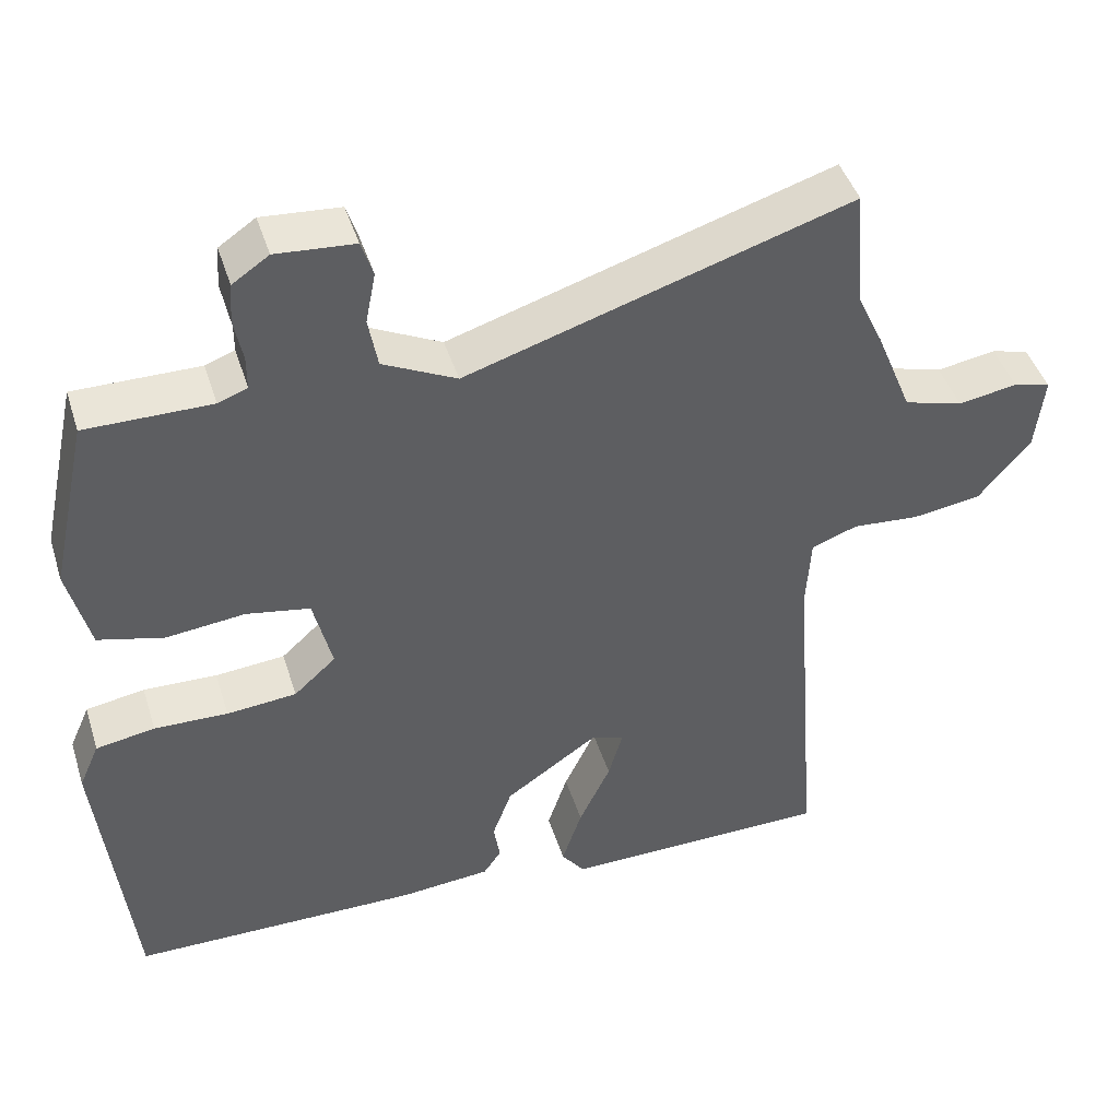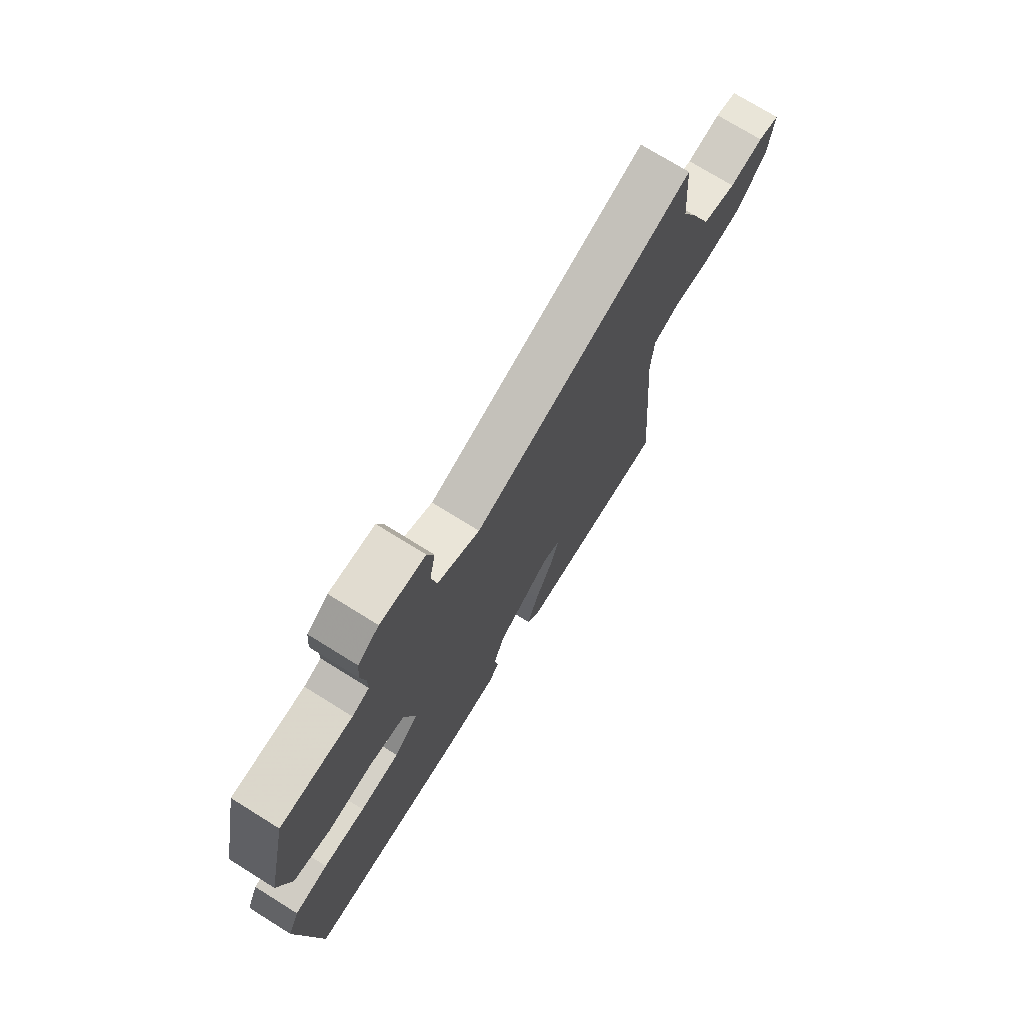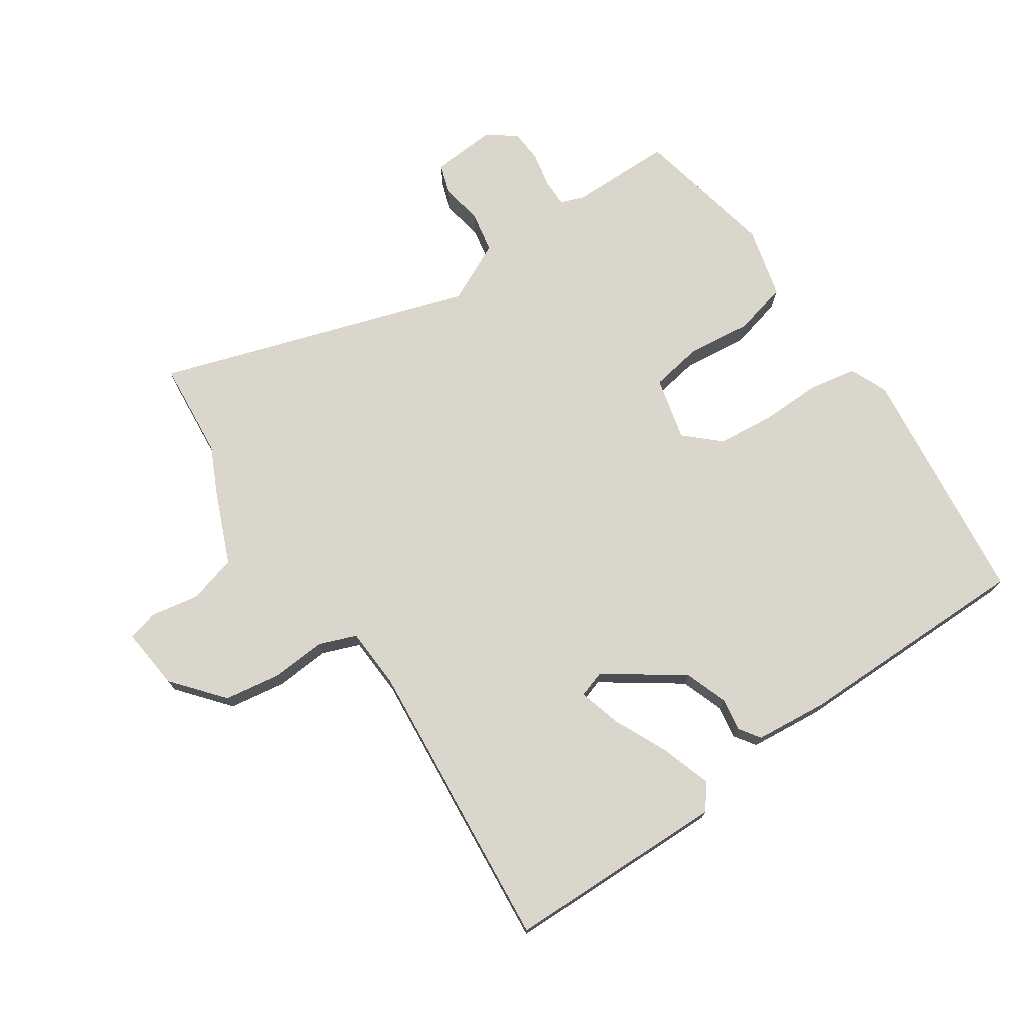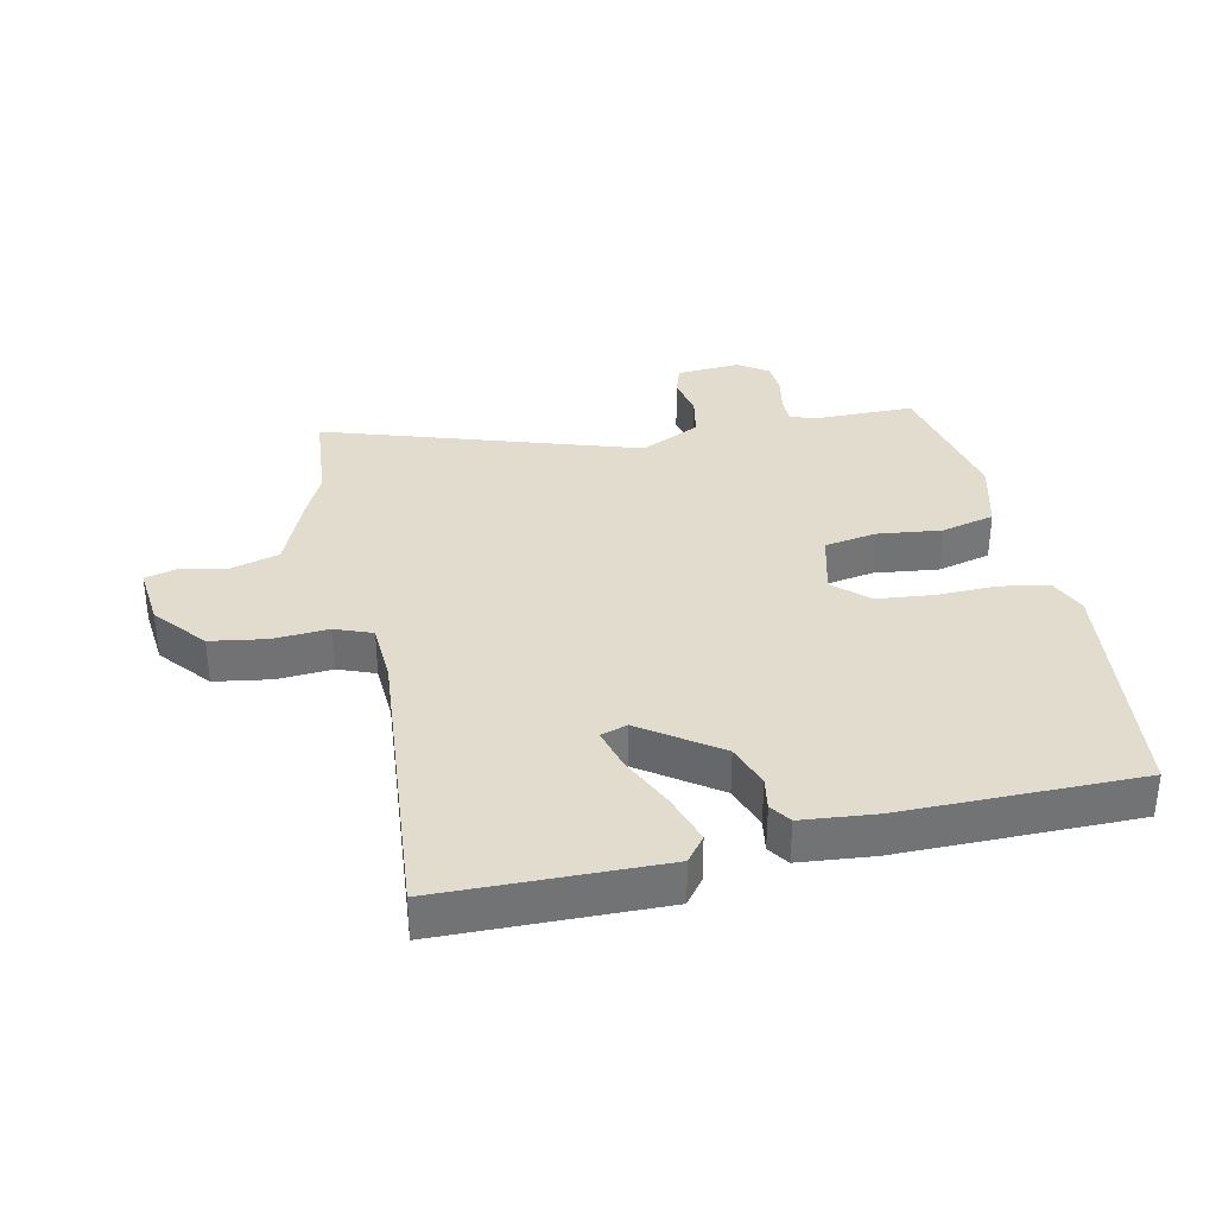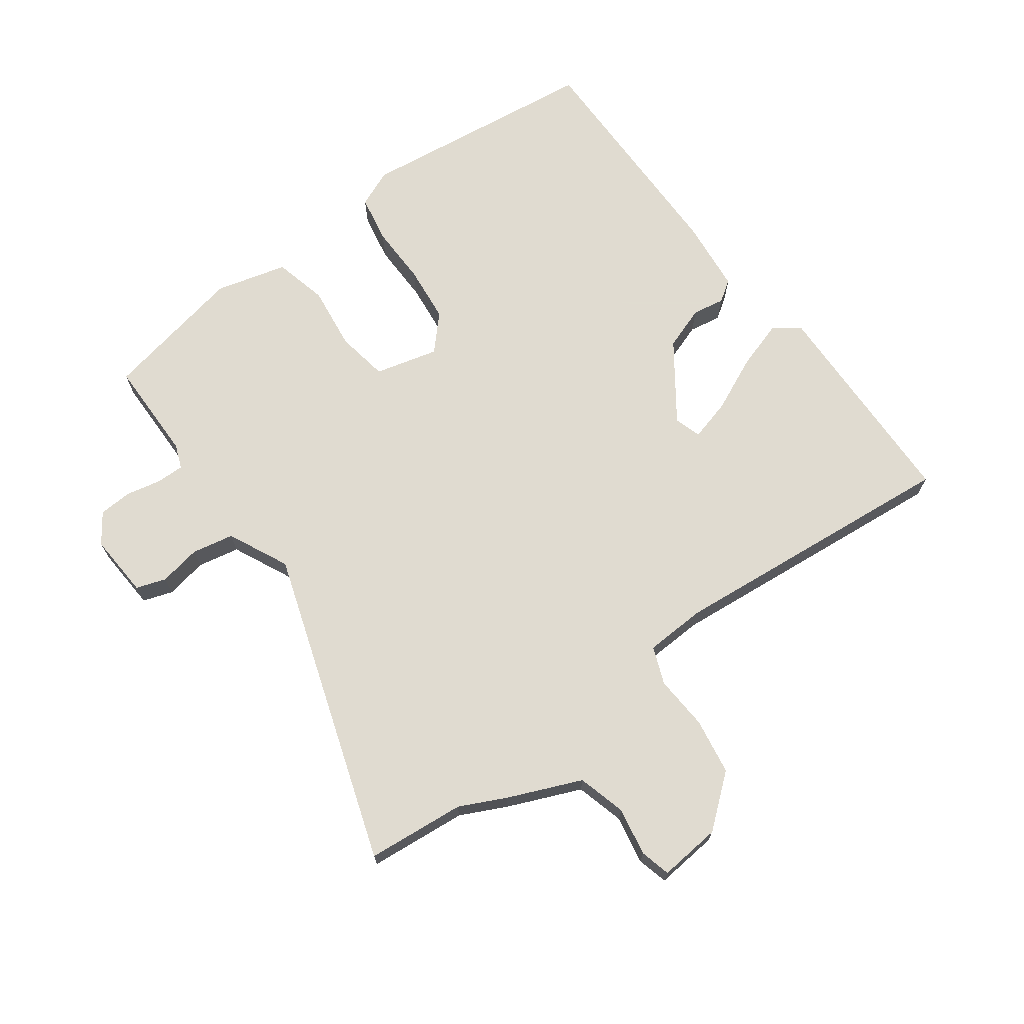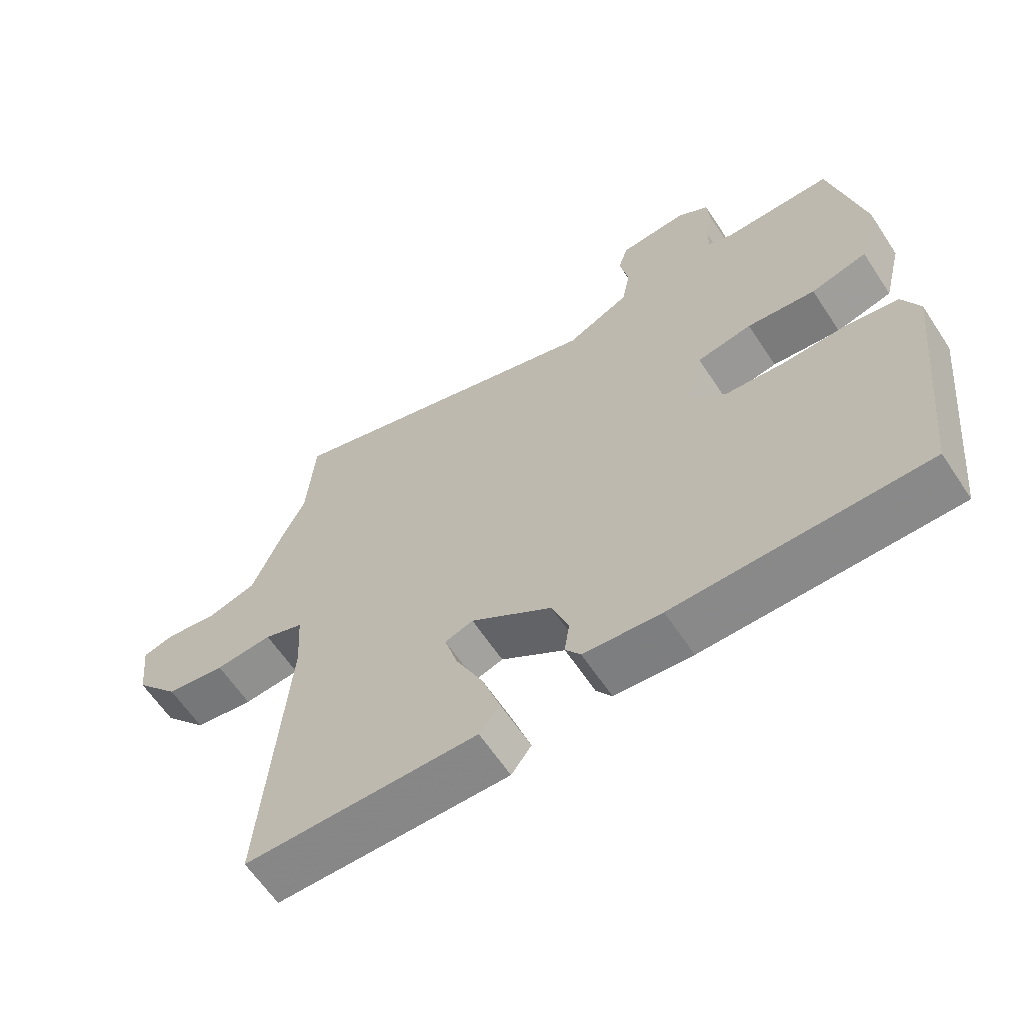
<metadata>
{"format":"obj","ext":"obj","renderer":"f3d","projection":"perspective","resolution":1024,"background":"white","views":[{"elev":44.7,"azim":-17.2,"up":"+Z"},{"elev":73.8,"azim":-58.1,"up":"+Z"},{"elev":73.6,"azim":146.5,"up":"+Y"},{"elev":34.6,"azim":168.4,"up":"+Y"},{"elev":69.8,"azim":54.6,"up":"+Y"},{"elev":-62.6,"azim":-146.5,"up":"+Z"}]}
</metadata>
<code>
v -0.454 0.07 0.517
v -0.293 0.07 0.516
v -0.255 0.07 0.53
v -0.255 0.07 0.574
v -0.266 0.07 0.63
v -0.262 0.07 0.682
v -0.215 0.07 0.714
v -0.114 0.07 0.706
v -0.099 0.07 0.659
v -0.112 0.07 0.593
v -0.1 0.07 0.527
v -0.005 0.07 0.48
v 0.49 0.07 0.634
v 0.502 0.07 0.479
v 0.536 0.07 0.406
v 0.583 0.07 0.29
v 0.659 0.07 0.268
v 0.735 0.07 0.281
v 0.783 0.07 0.268
v 0.772 0.07 0.17
v 0.705 0.07 0.091
v 0.616 0.07 0.078
v 0.53 0.07 0.085
v 0.471 0.07 0.063
v 0.465 0.07 -0.033
v 0.501 0.07 -0.496
v 0.154 0.07 -0.499
v 0.124 0.07 -0.459
v 0.15 0.07 -0.381
v 0.191 0.07 -0.295
v 0.21 0.07 -0.229
v 0.168 0.07 -0.215
v 0.047 0.07 -0.298
v 0.022 0.07 -0.366
v 0.03 0.07 -0.417
v 0.007 0.07 -0.45
v -0.109 0.07 -0.46
v -0.483 0.07 -0.456
v -0.524 0.07 -0.073
v -0.498 0.07 -0.014
v -0.422 0.07 -0.001
v -0.327 0.07 -0.004
v -0.237 0.07 0.004
v -0.183 0.07 0.053
v -0.207 0.07 0.153
v -0.289 0.07 0.168
v -0.391 0.07 0.157
v -0.475 0.07 0.179
v -0.503 0.07 0.292
v -0.454 0 0.517
v -0.293 0 0.516
v -0.255 0 0.53
v -0.255 0 0.574
v -0.266 0 0.63
v -0.262 0 0.682
v -0.215 0 0.714
v -0.114 0 0.706
v -0.099 0 0.659
v -0.112 0 0.593
v -0.1 0 0.527
v -0.005 0 0.48
v 0.49 0 0.634
v 0.502 0 0.479
v 0.536 0 0.406
v 0.583 0 0.29
v 0.659 0 0.268
v 0.735 0 0.281
v 0.783 0 0.268
v 0.772 0 0.17
v 0.705 0 0.091
v 0.616 0 0.078
v 0.53 0 0.085
v 0.471 0 0.063
v 0.465 0 -0.033
v 0.501 0 -0.496
v 0.154 0 -0.499
v 0.124 0 -0.459
v 0.15 0 -0.381
v 0.191 0 -0.295
v 0.21 0 -0.229
v 0.168 0 -0.215
v 0.047 0 -0.298
v 0.022 0 -0.366
v 0.03 0 -0.417
v 0.007 0 -0.45
v -0.109 0 -0.46
v -0.483 0 -0.456
v -0.524 0 -0.073
v -0.498 0 -0.014
v -0.422 0 -0.001
v -0.327 0 -0.004
v -0.237 0 0.004
v -0.183 0 0.053
v -0.207 0 0.153
v -0.289 0 0.168
v -0.391 0 0.157
v -0.475 0 0.179
v -0.503 0 0.292
f 49 1 2
f 48 49 2
f 47 48 2
f 46 47 2
f 45 46 2 3
f 44 45 3 4
f 40 41 42
f 39 40 42
f 38 39 42
f 37 38 42
f 36 37 42
f 35 36 42
f 34 35 42
f 33 34 42 43
f 32 33 43 44
f 28 29 30
f 27 28 30
f 26 27 30
f 25 26 30
f 24 25 30 31
f 21 22 23
f 20 21 23
f 19 20 23
f 18 19 23
f 17 18 23
f 16 17 23 24
f 31 32 44
f 24 31 44
f 16 24 44
f 15 16 44
f 14 15 44
f 8 9 10
f 7 8 10
f 6 7 10
f 5 6 10
f 4 5 10
f 4 10 11
f 44 4 11 12
f 12 13 14 44
f 51 50 98
f 51 98 97
f 51 97 96
f 51 96 95
f 52 51 95 94
f 53 52 94 93
f 91 90 89
f 91 89 88
f 91 88 87
f 91 87 86
f 91 86 85
f 91 85 84
f 91 84 83
f 92 91 83 82
f 93 92 82 81
f 79 78 77
f 79 77 76
f 79 76 75
f 79 75 74
f 80 79 74 73
f 72 71 70
f 72 70 69
f 72 69 68
f 72 68 67
f 72 67 66
f 73 72 66 65
f 93 81 80
f 93 80 73
f 93 73 65
f 93 65 64
f 93 64 63
f 59 58 57
f 59 57 56
f 59 56 55
f 59 55 54
f 59 54 53
f 60 59 53
f 61 60 53 93
f 93 63 62 61
f 1 50 51 2
f 2 51 52 3
f 3 52 53 4
f 4 53 54 5
f 5 54 55 6
f 6 55 56 7
f 7 56 57 8
f 8 57 58 9
f 9 58 59 10
f 10 59 60 11
f 11 60 61 12
f 12 61 62 13
f 13 62 63 14
f 14 63 64 15
f 15 64 65 16
f 16 65 66 17
f 17 66 67 18
f 18 67 68 19
f 19 68 69 20
f 20 69 70 21
f 21 70 71 22
f 22 71 72 23
f 23 72 73 24
f 24 73 74 25
f 25 74 75 26
f 26 75 76 27
f 27 76 77 28
f 28 77 78 29
f 29 78 79 30
f 30 79 80 31
f 31 80 81 32
f 32 81 82 33
f 33 82 83 34
f 34 83 84 35
f 35 84 85 36
f 36 85 86 37
f 37 86 87 38
f 38 87 88 39
f 39 88 89 40
f 40 89 90 41
f 41 90 91 42
f 42 91 92 43
f 43 92 93 44
f 44 93 94 45
f 45 94 95 46
f 46 95 96 47
f 47 96 97 48
f 48 97 98 49
f 49 98 50 1

</code>
